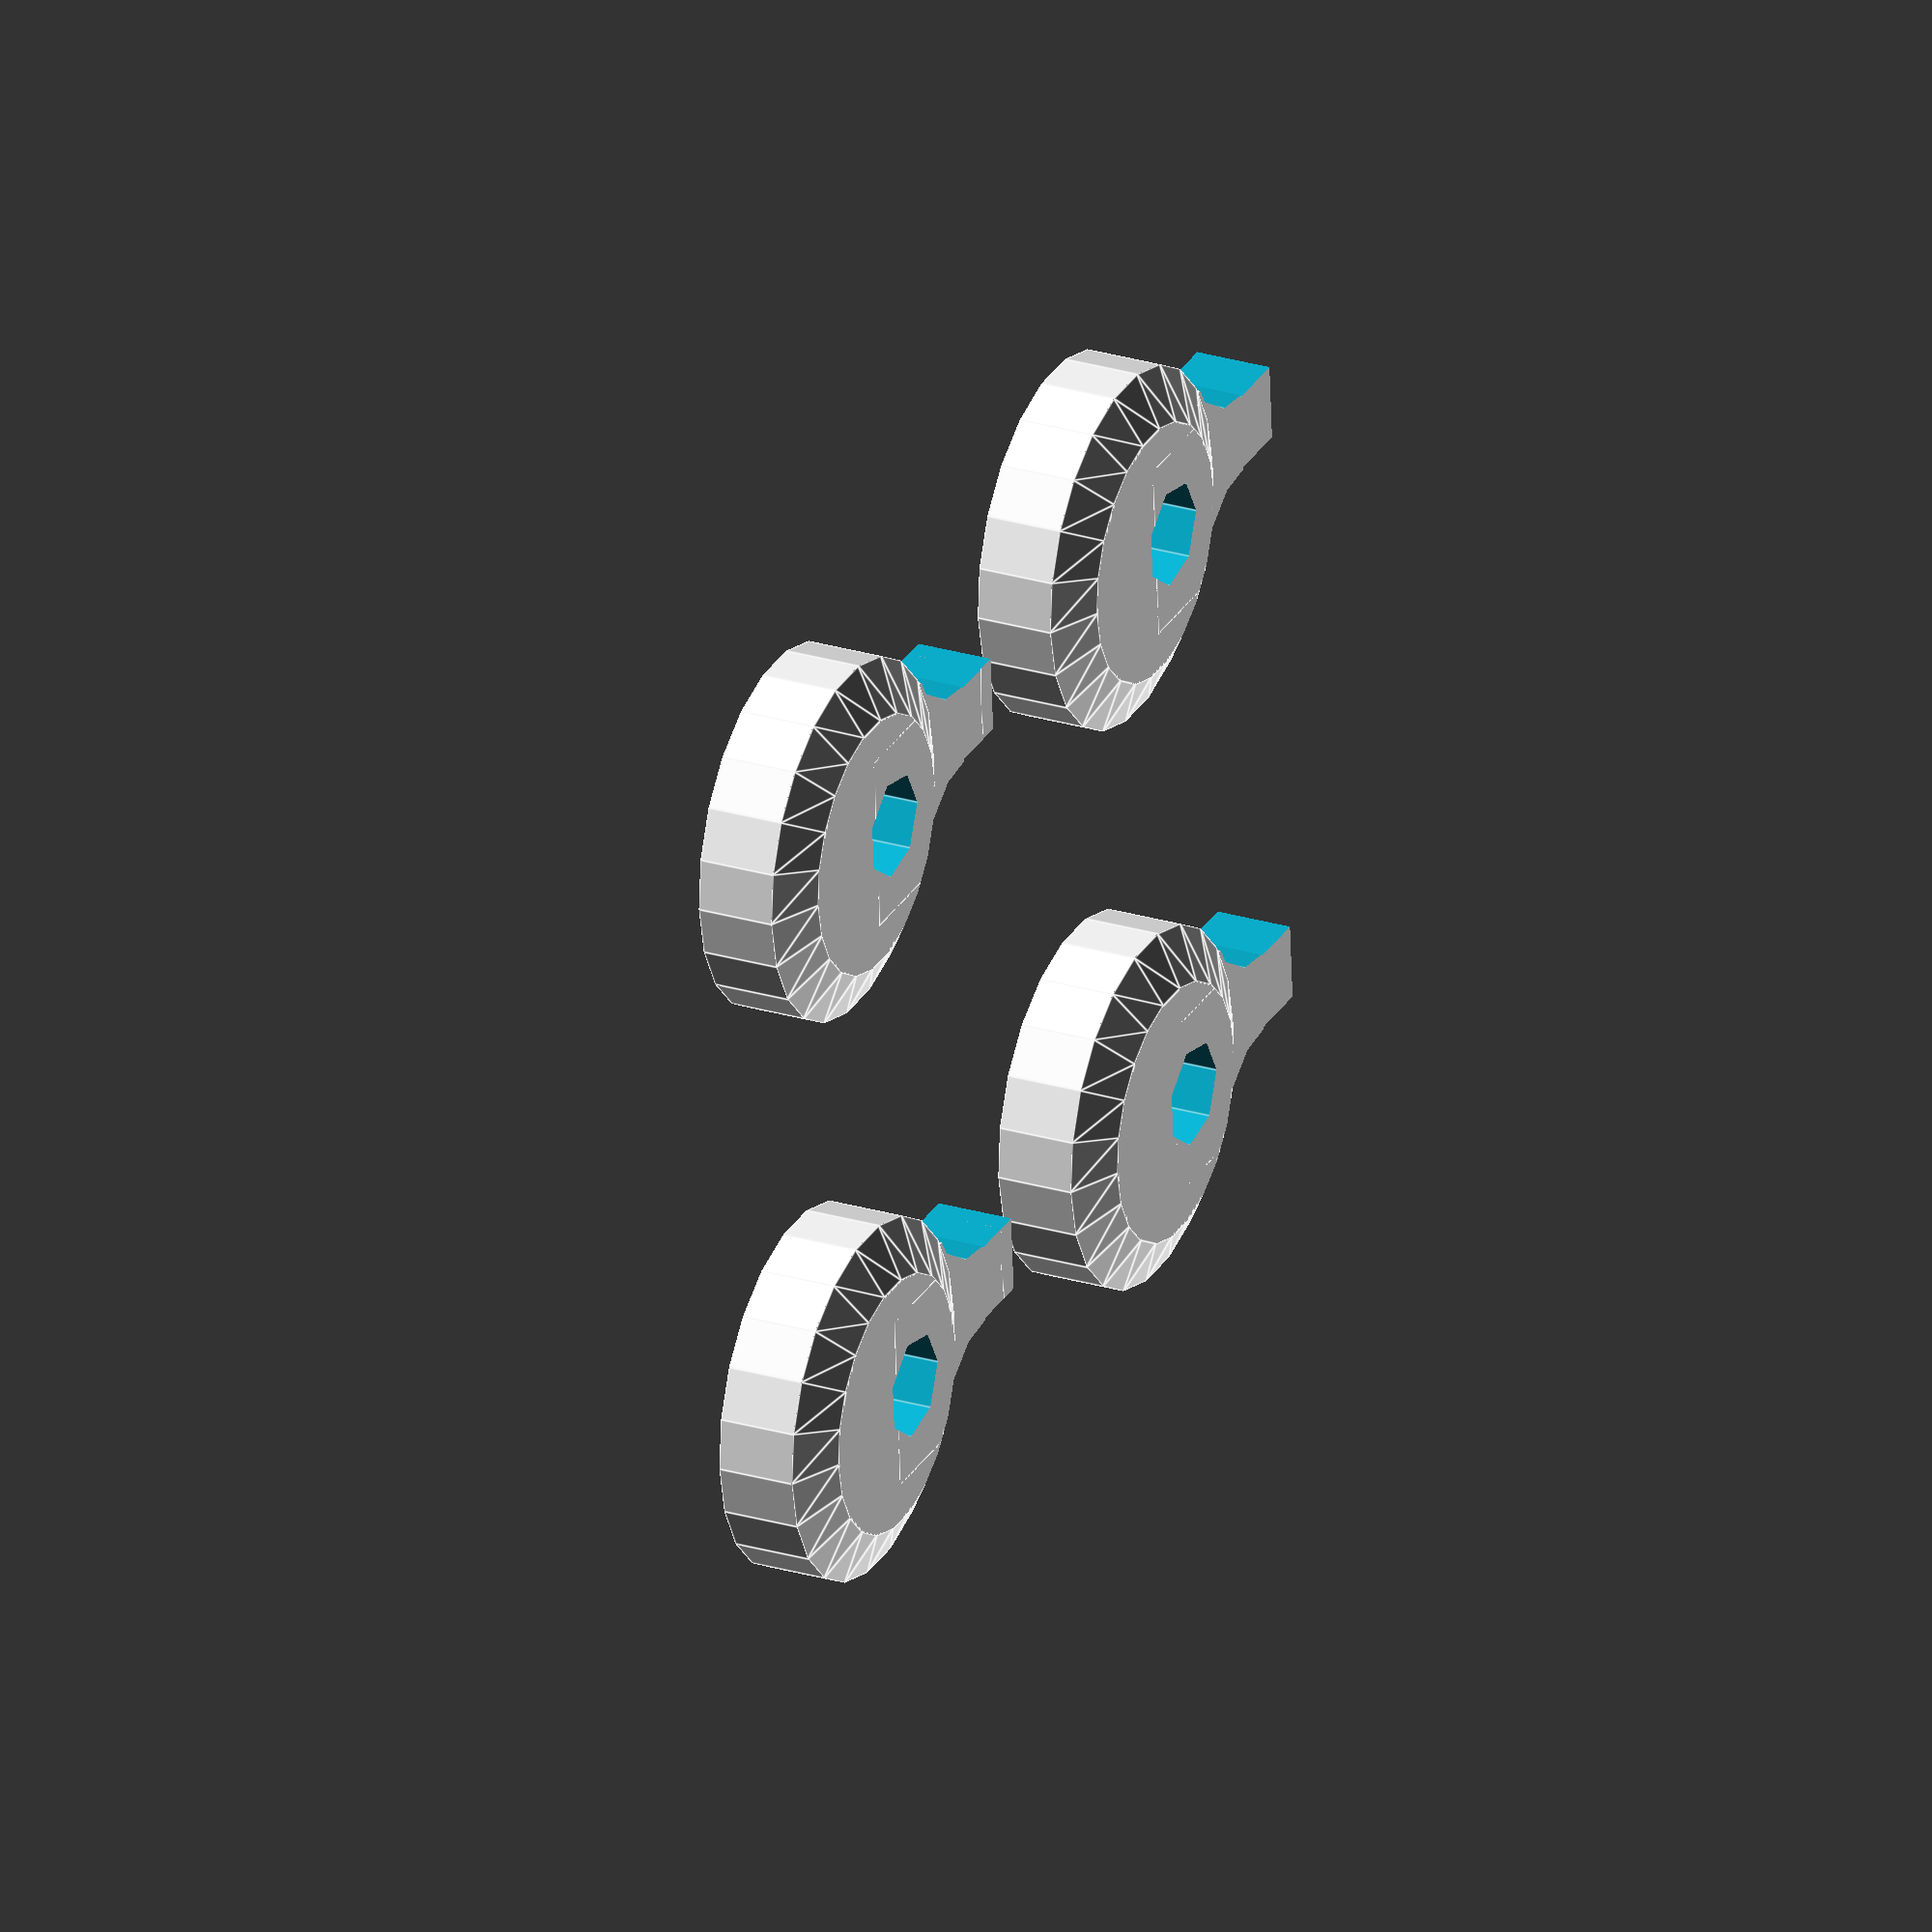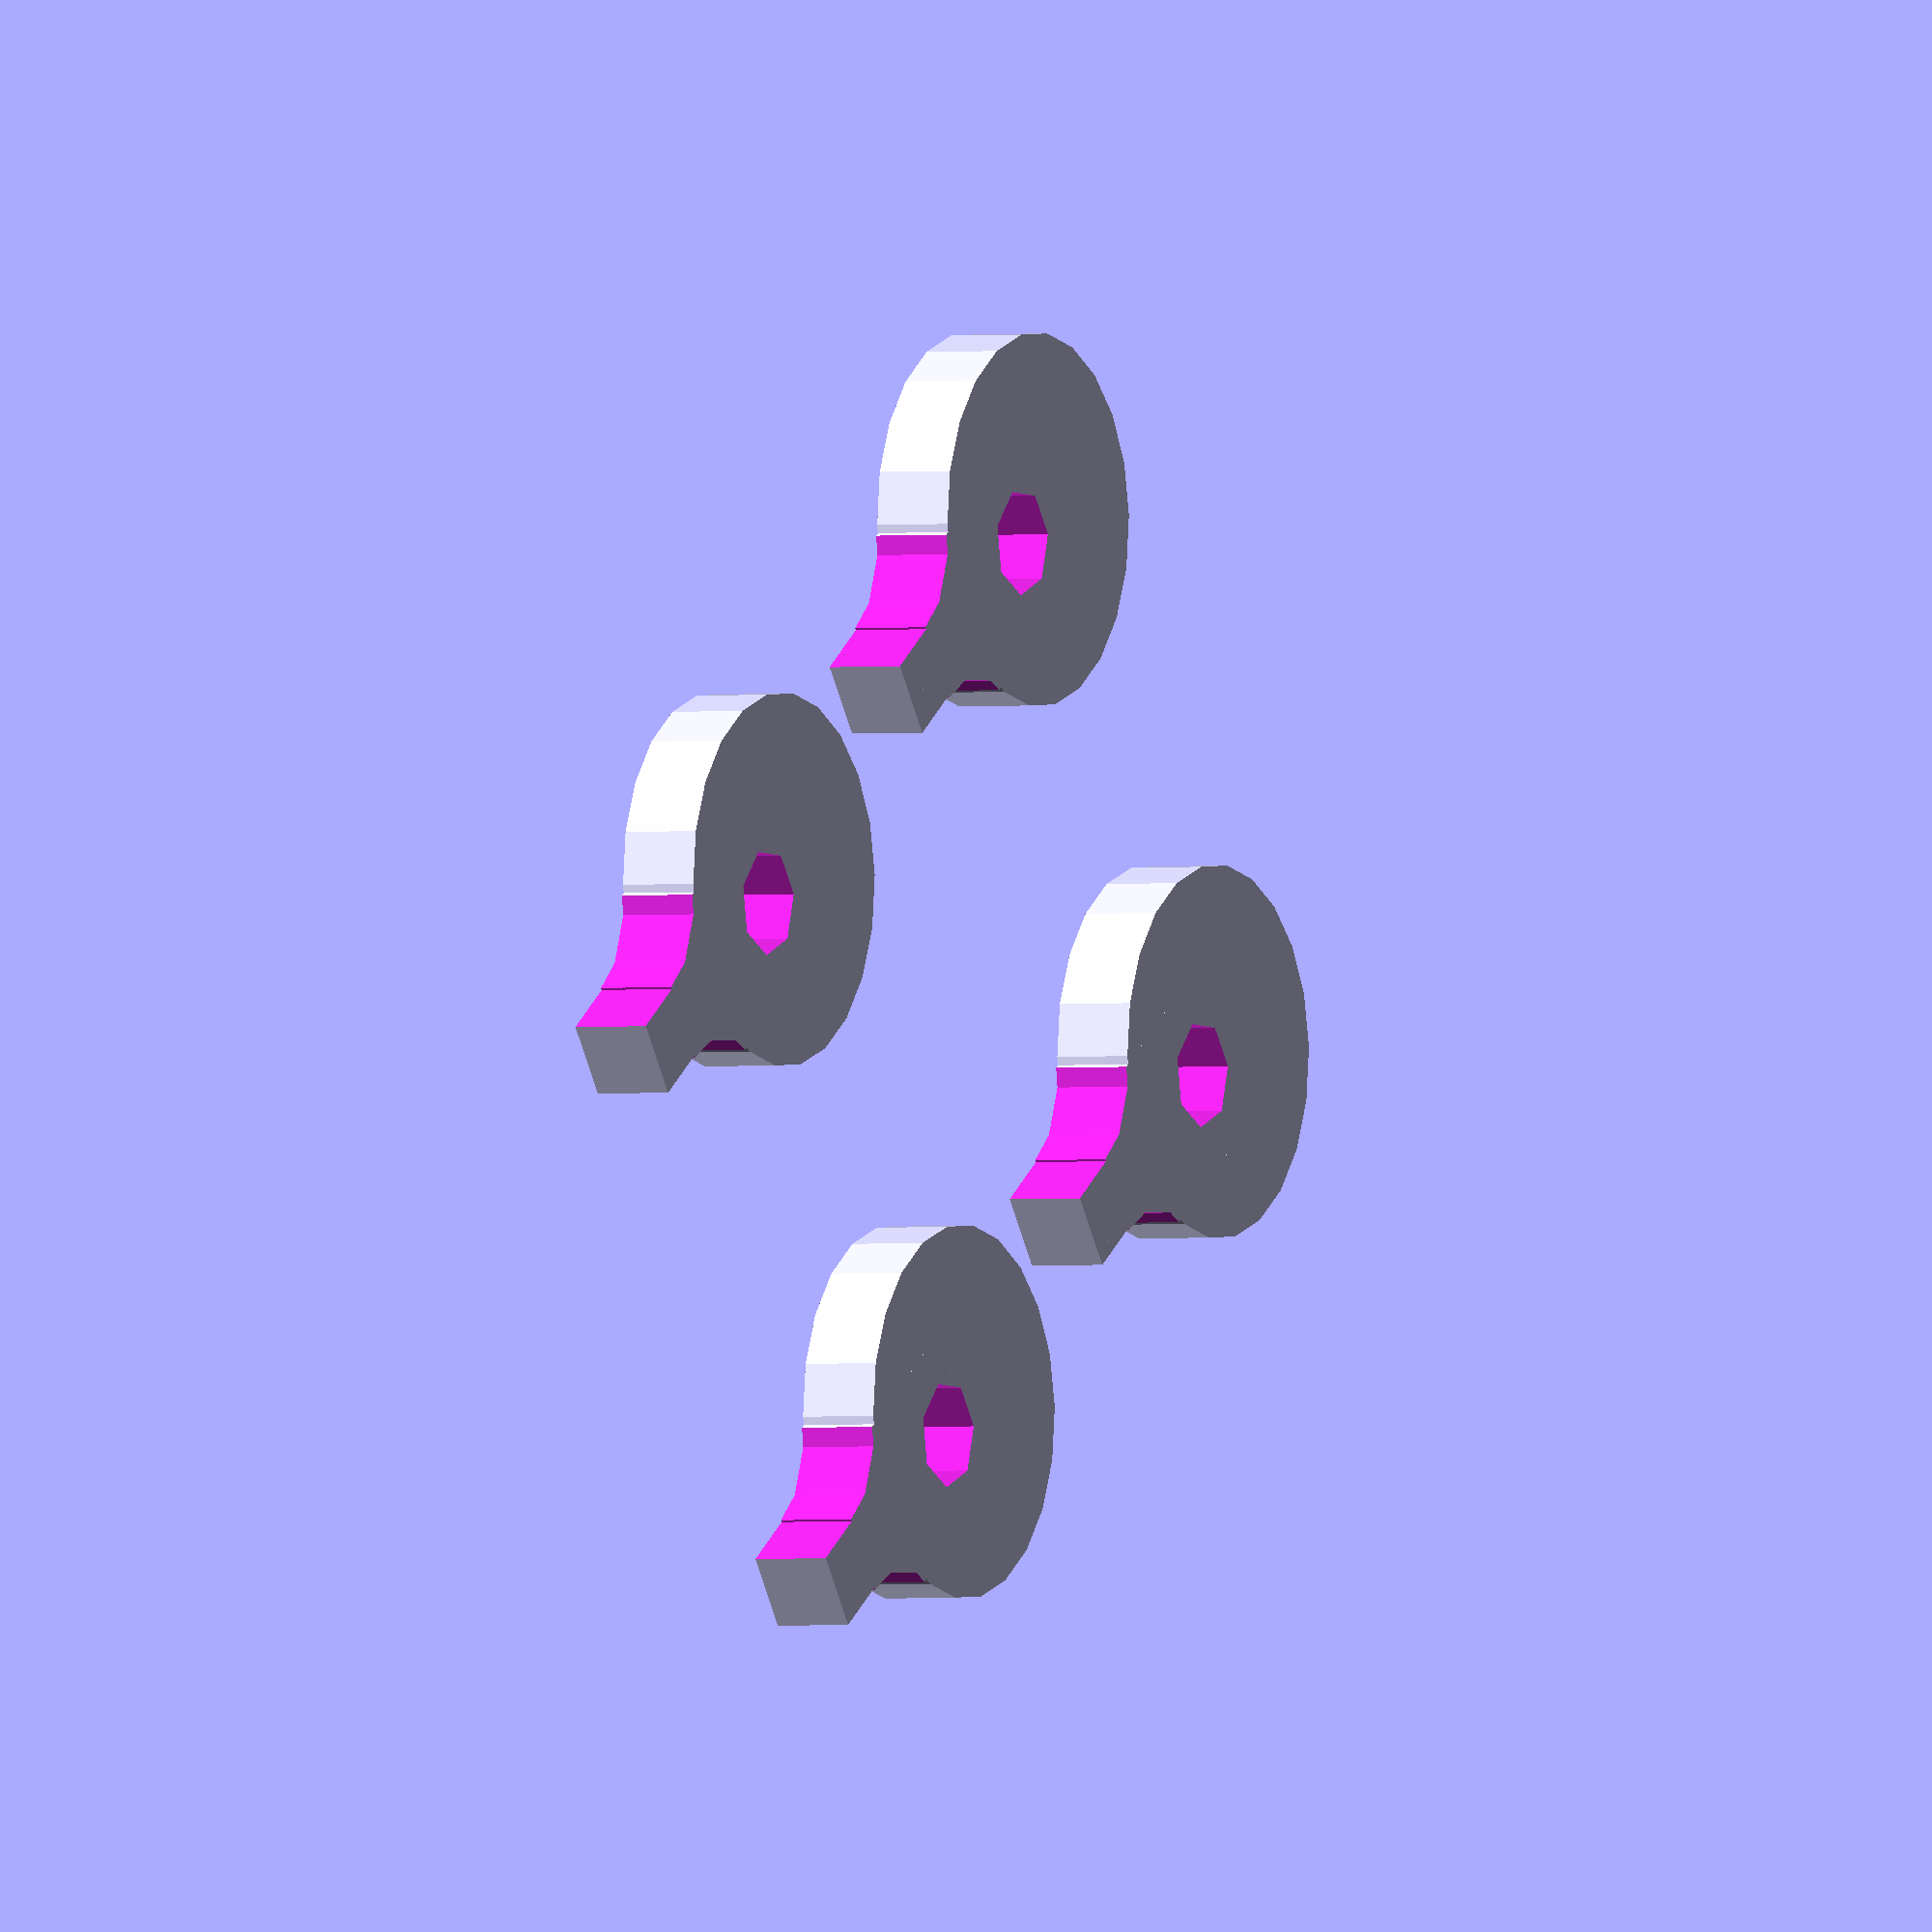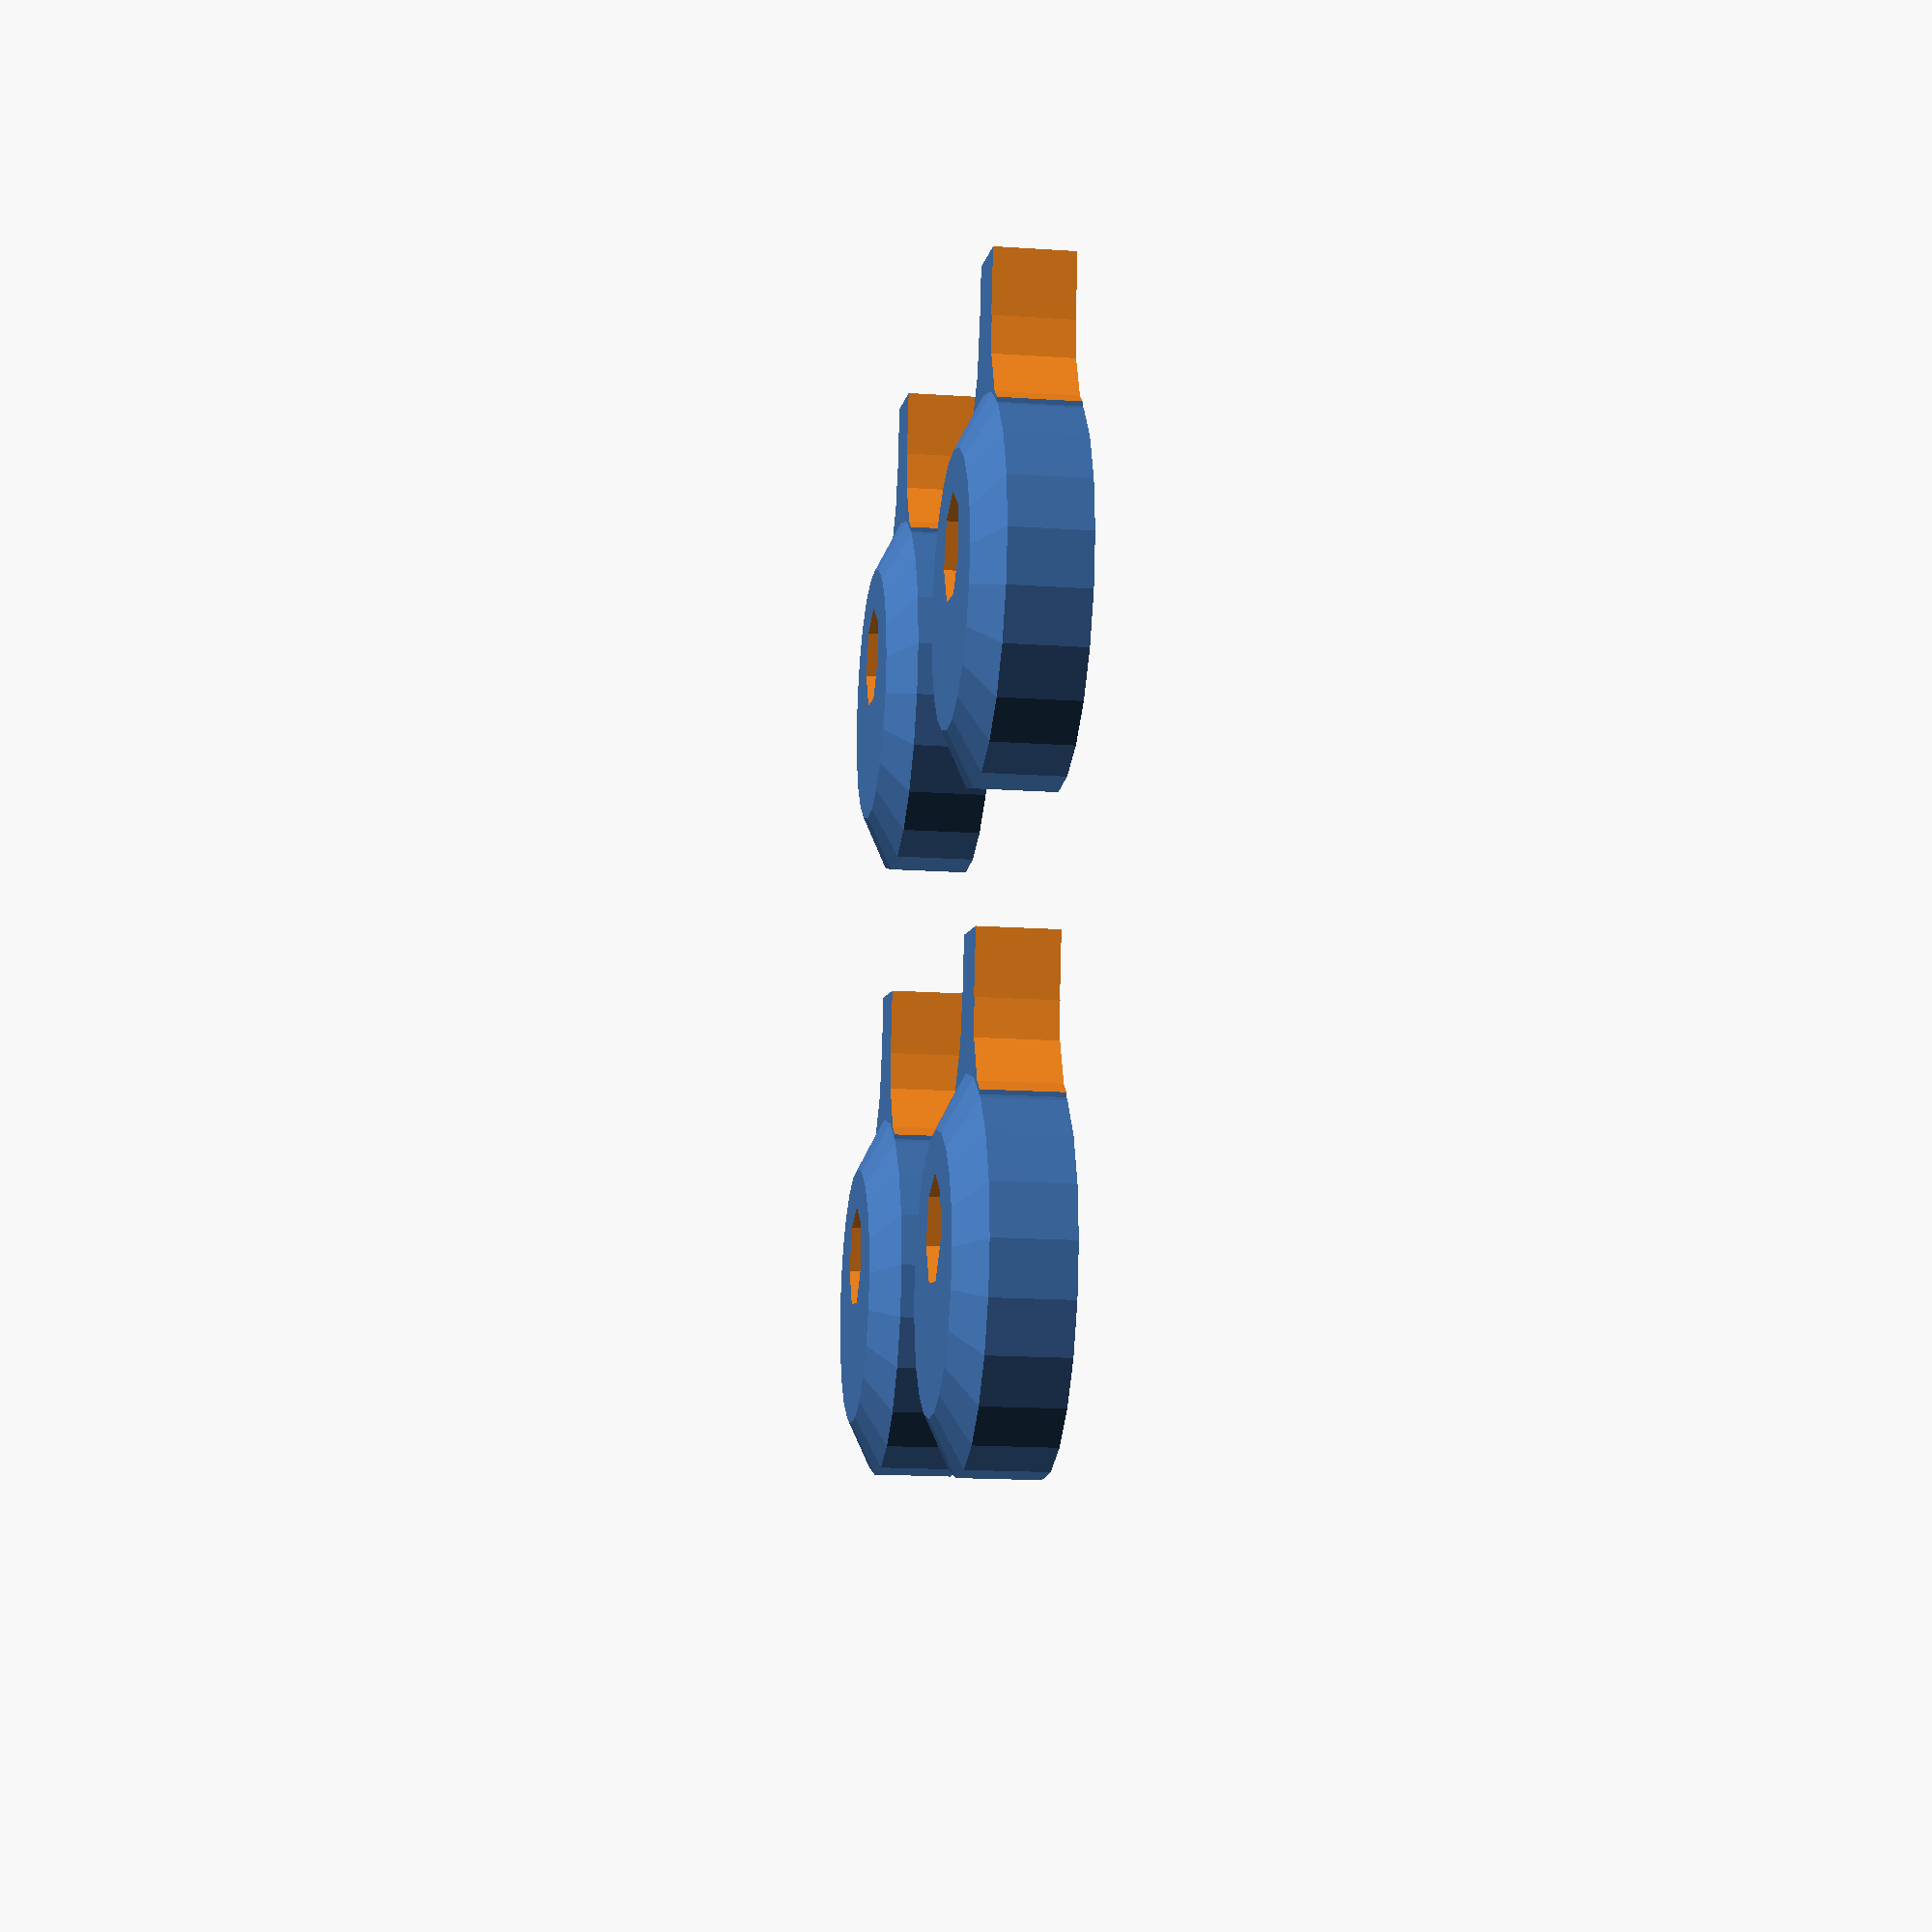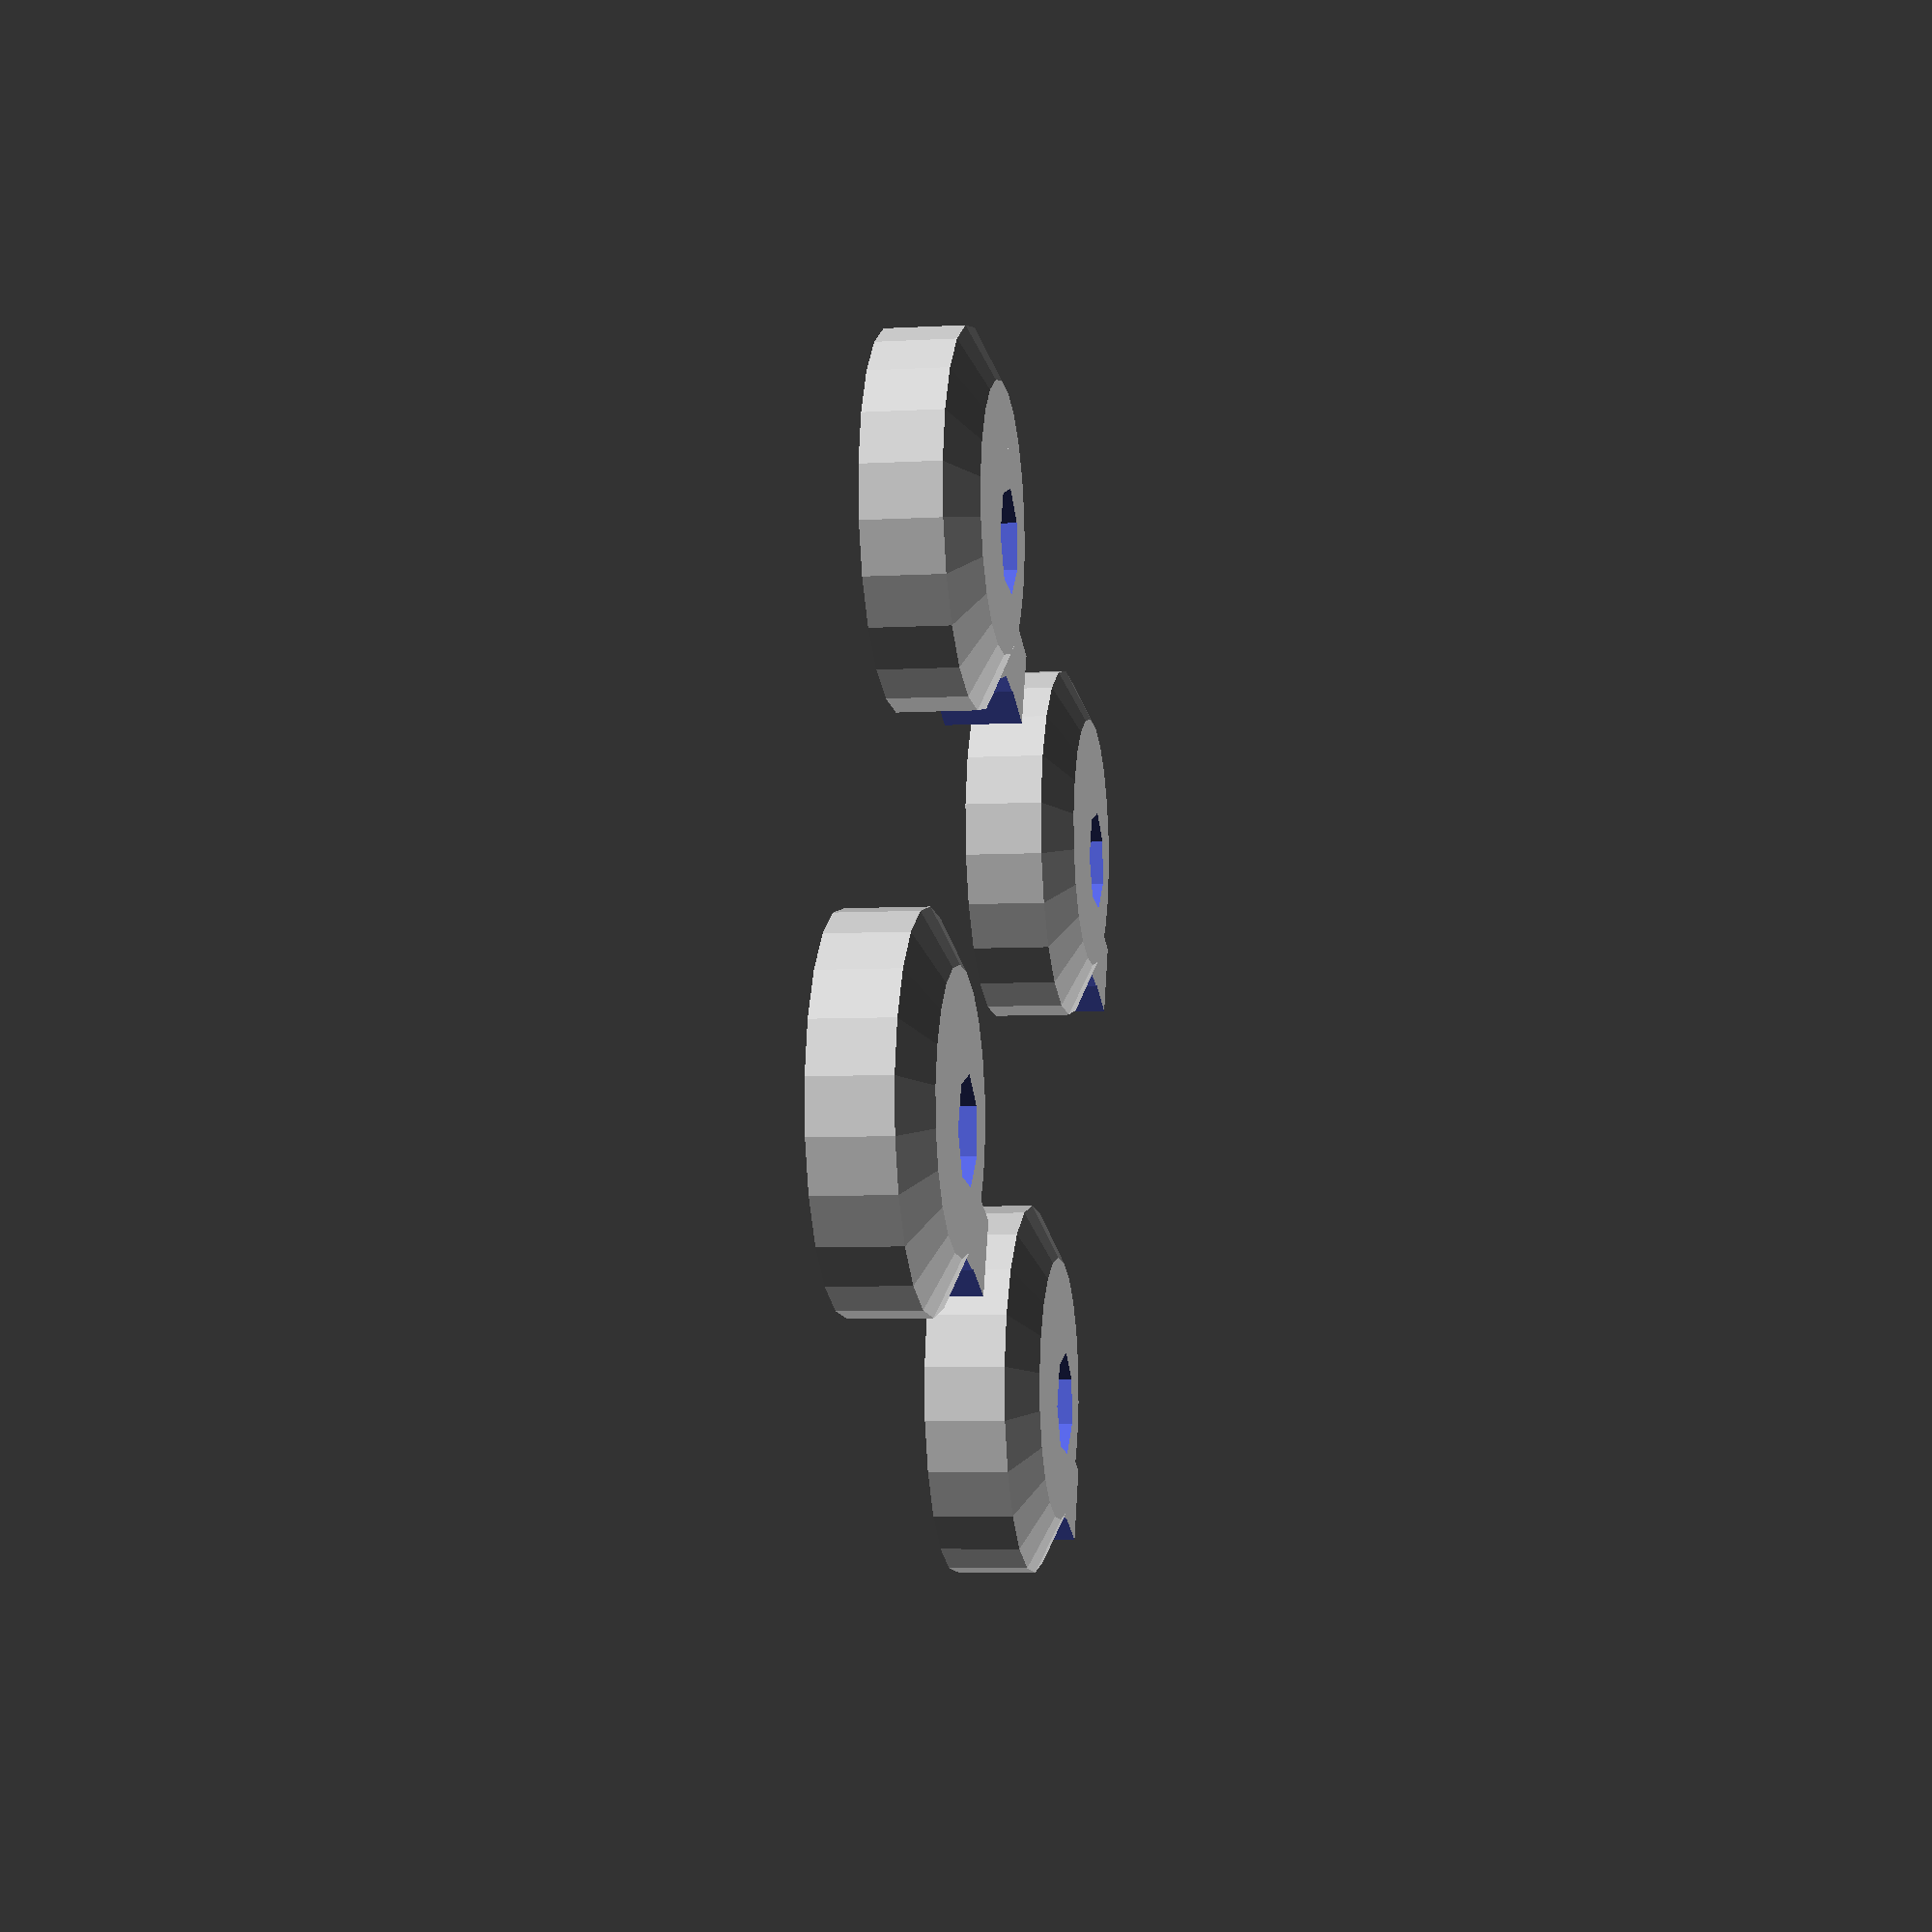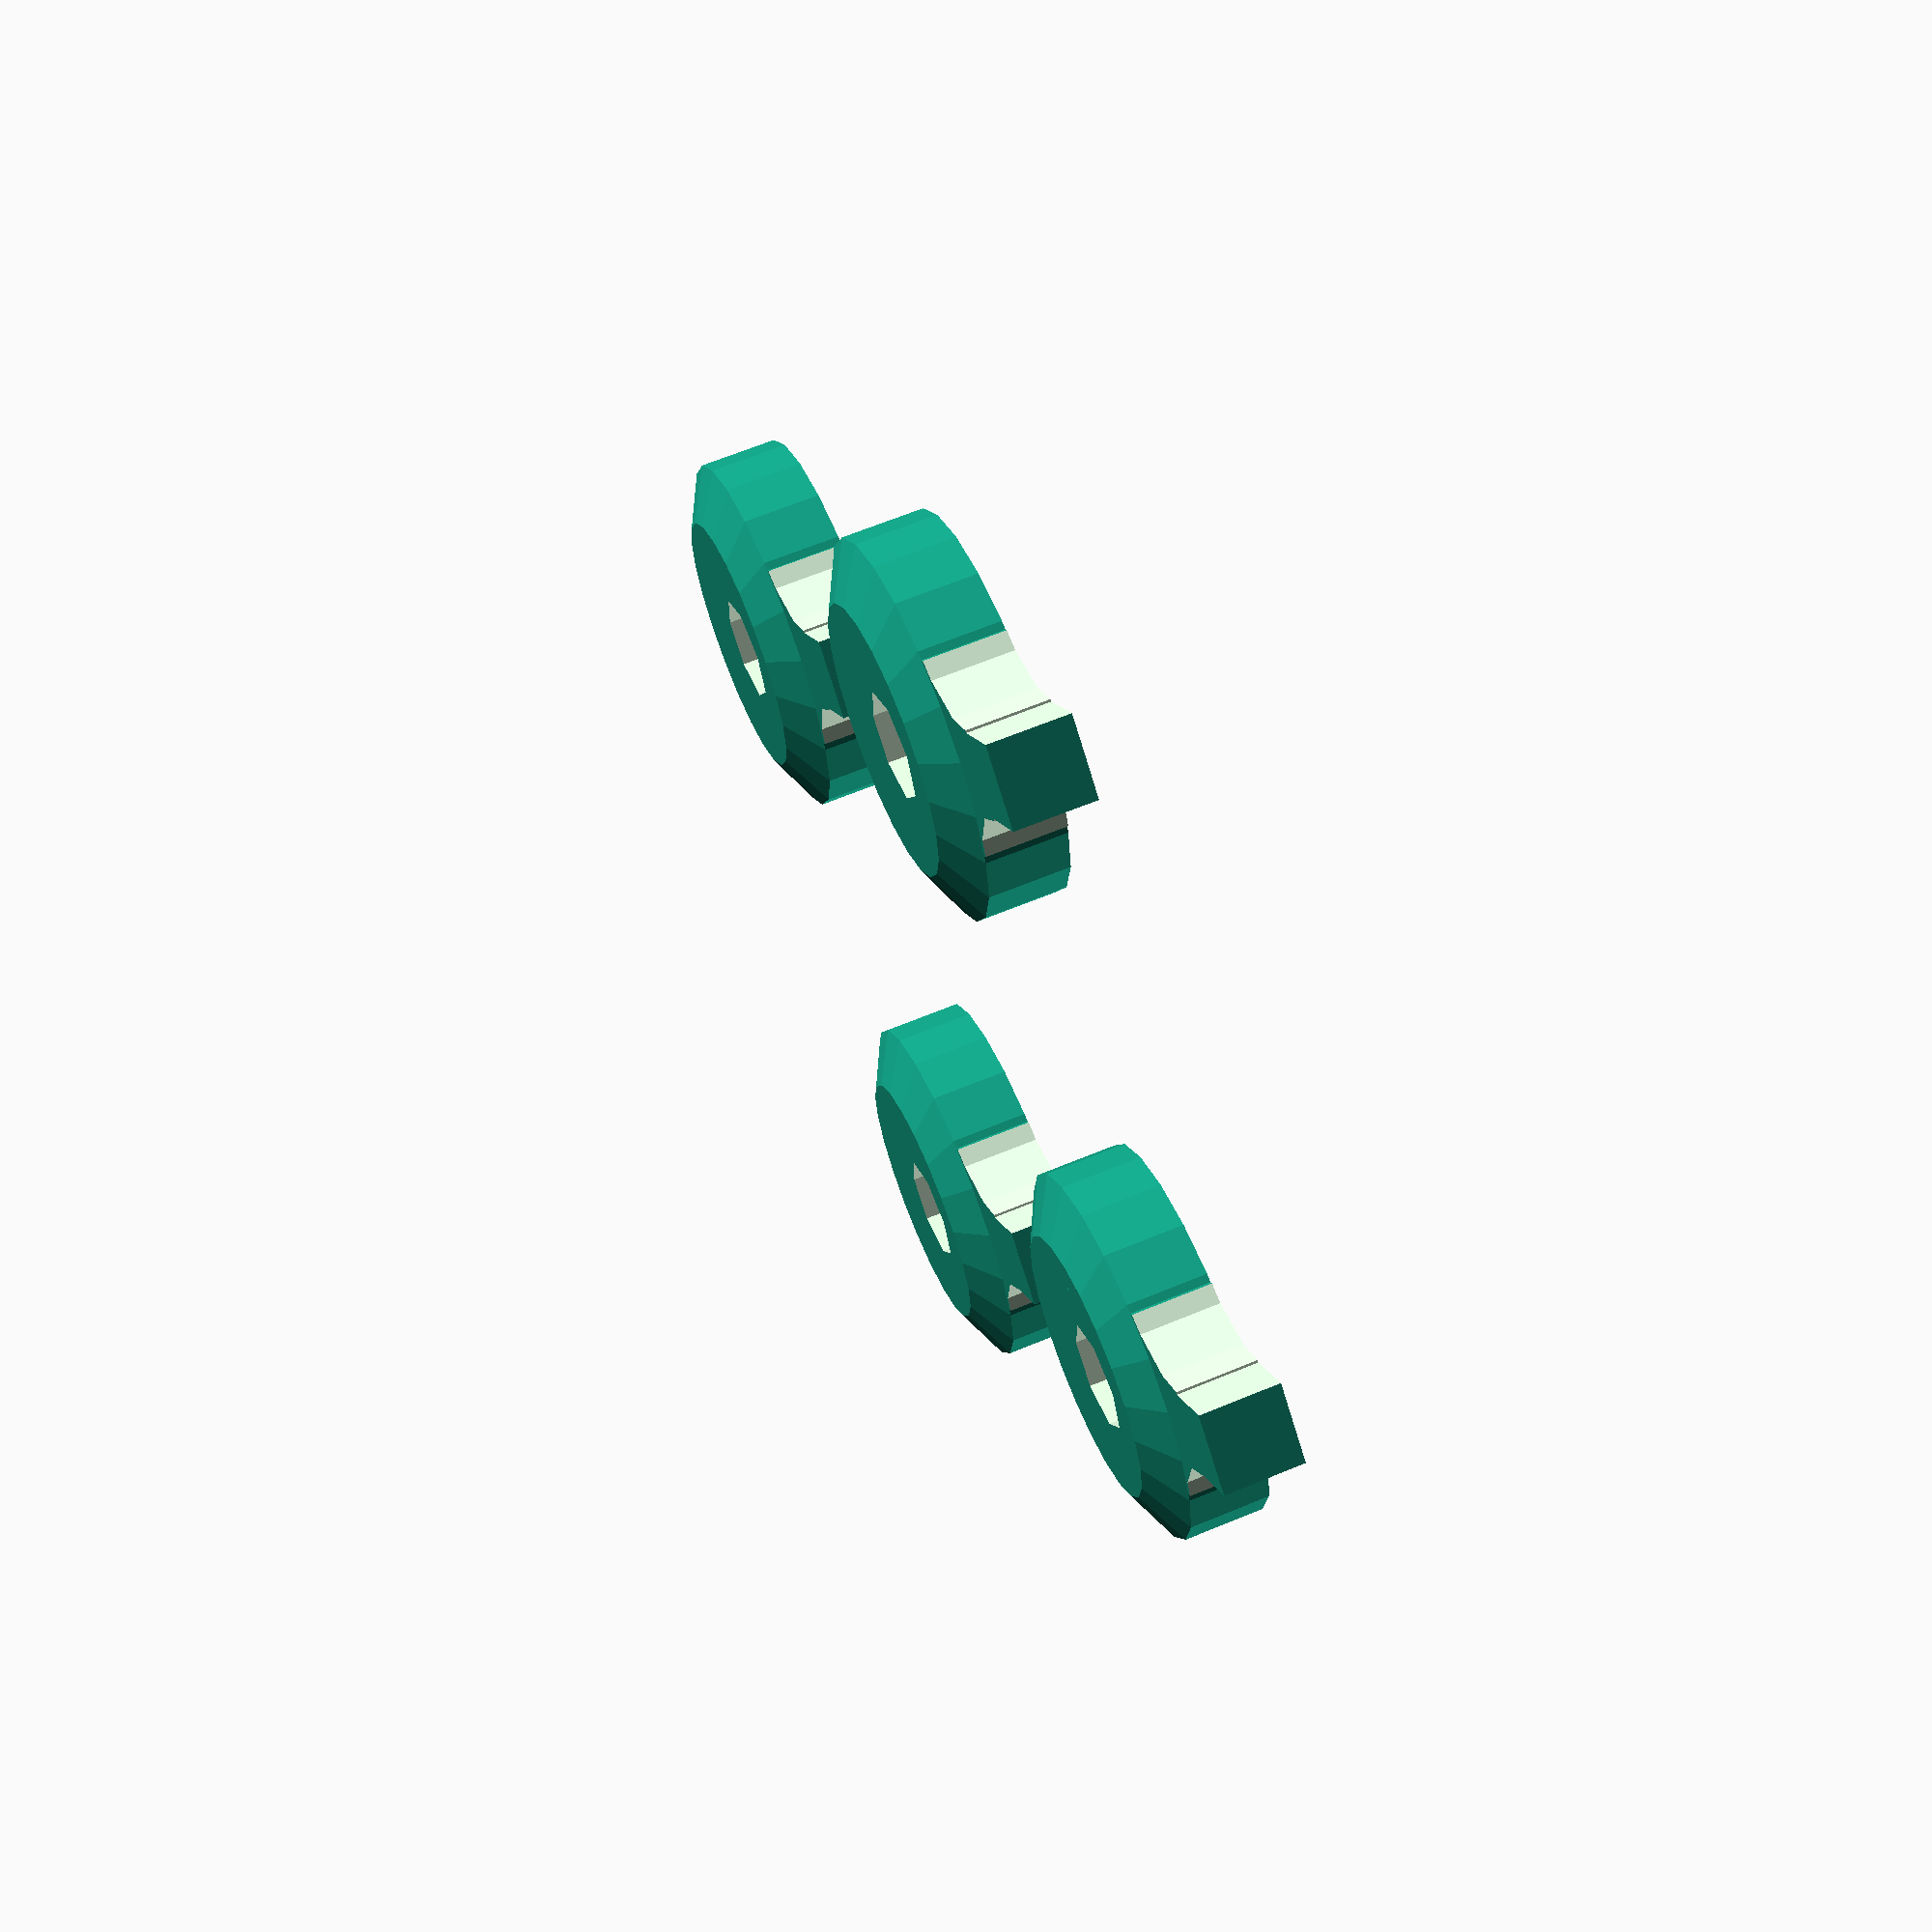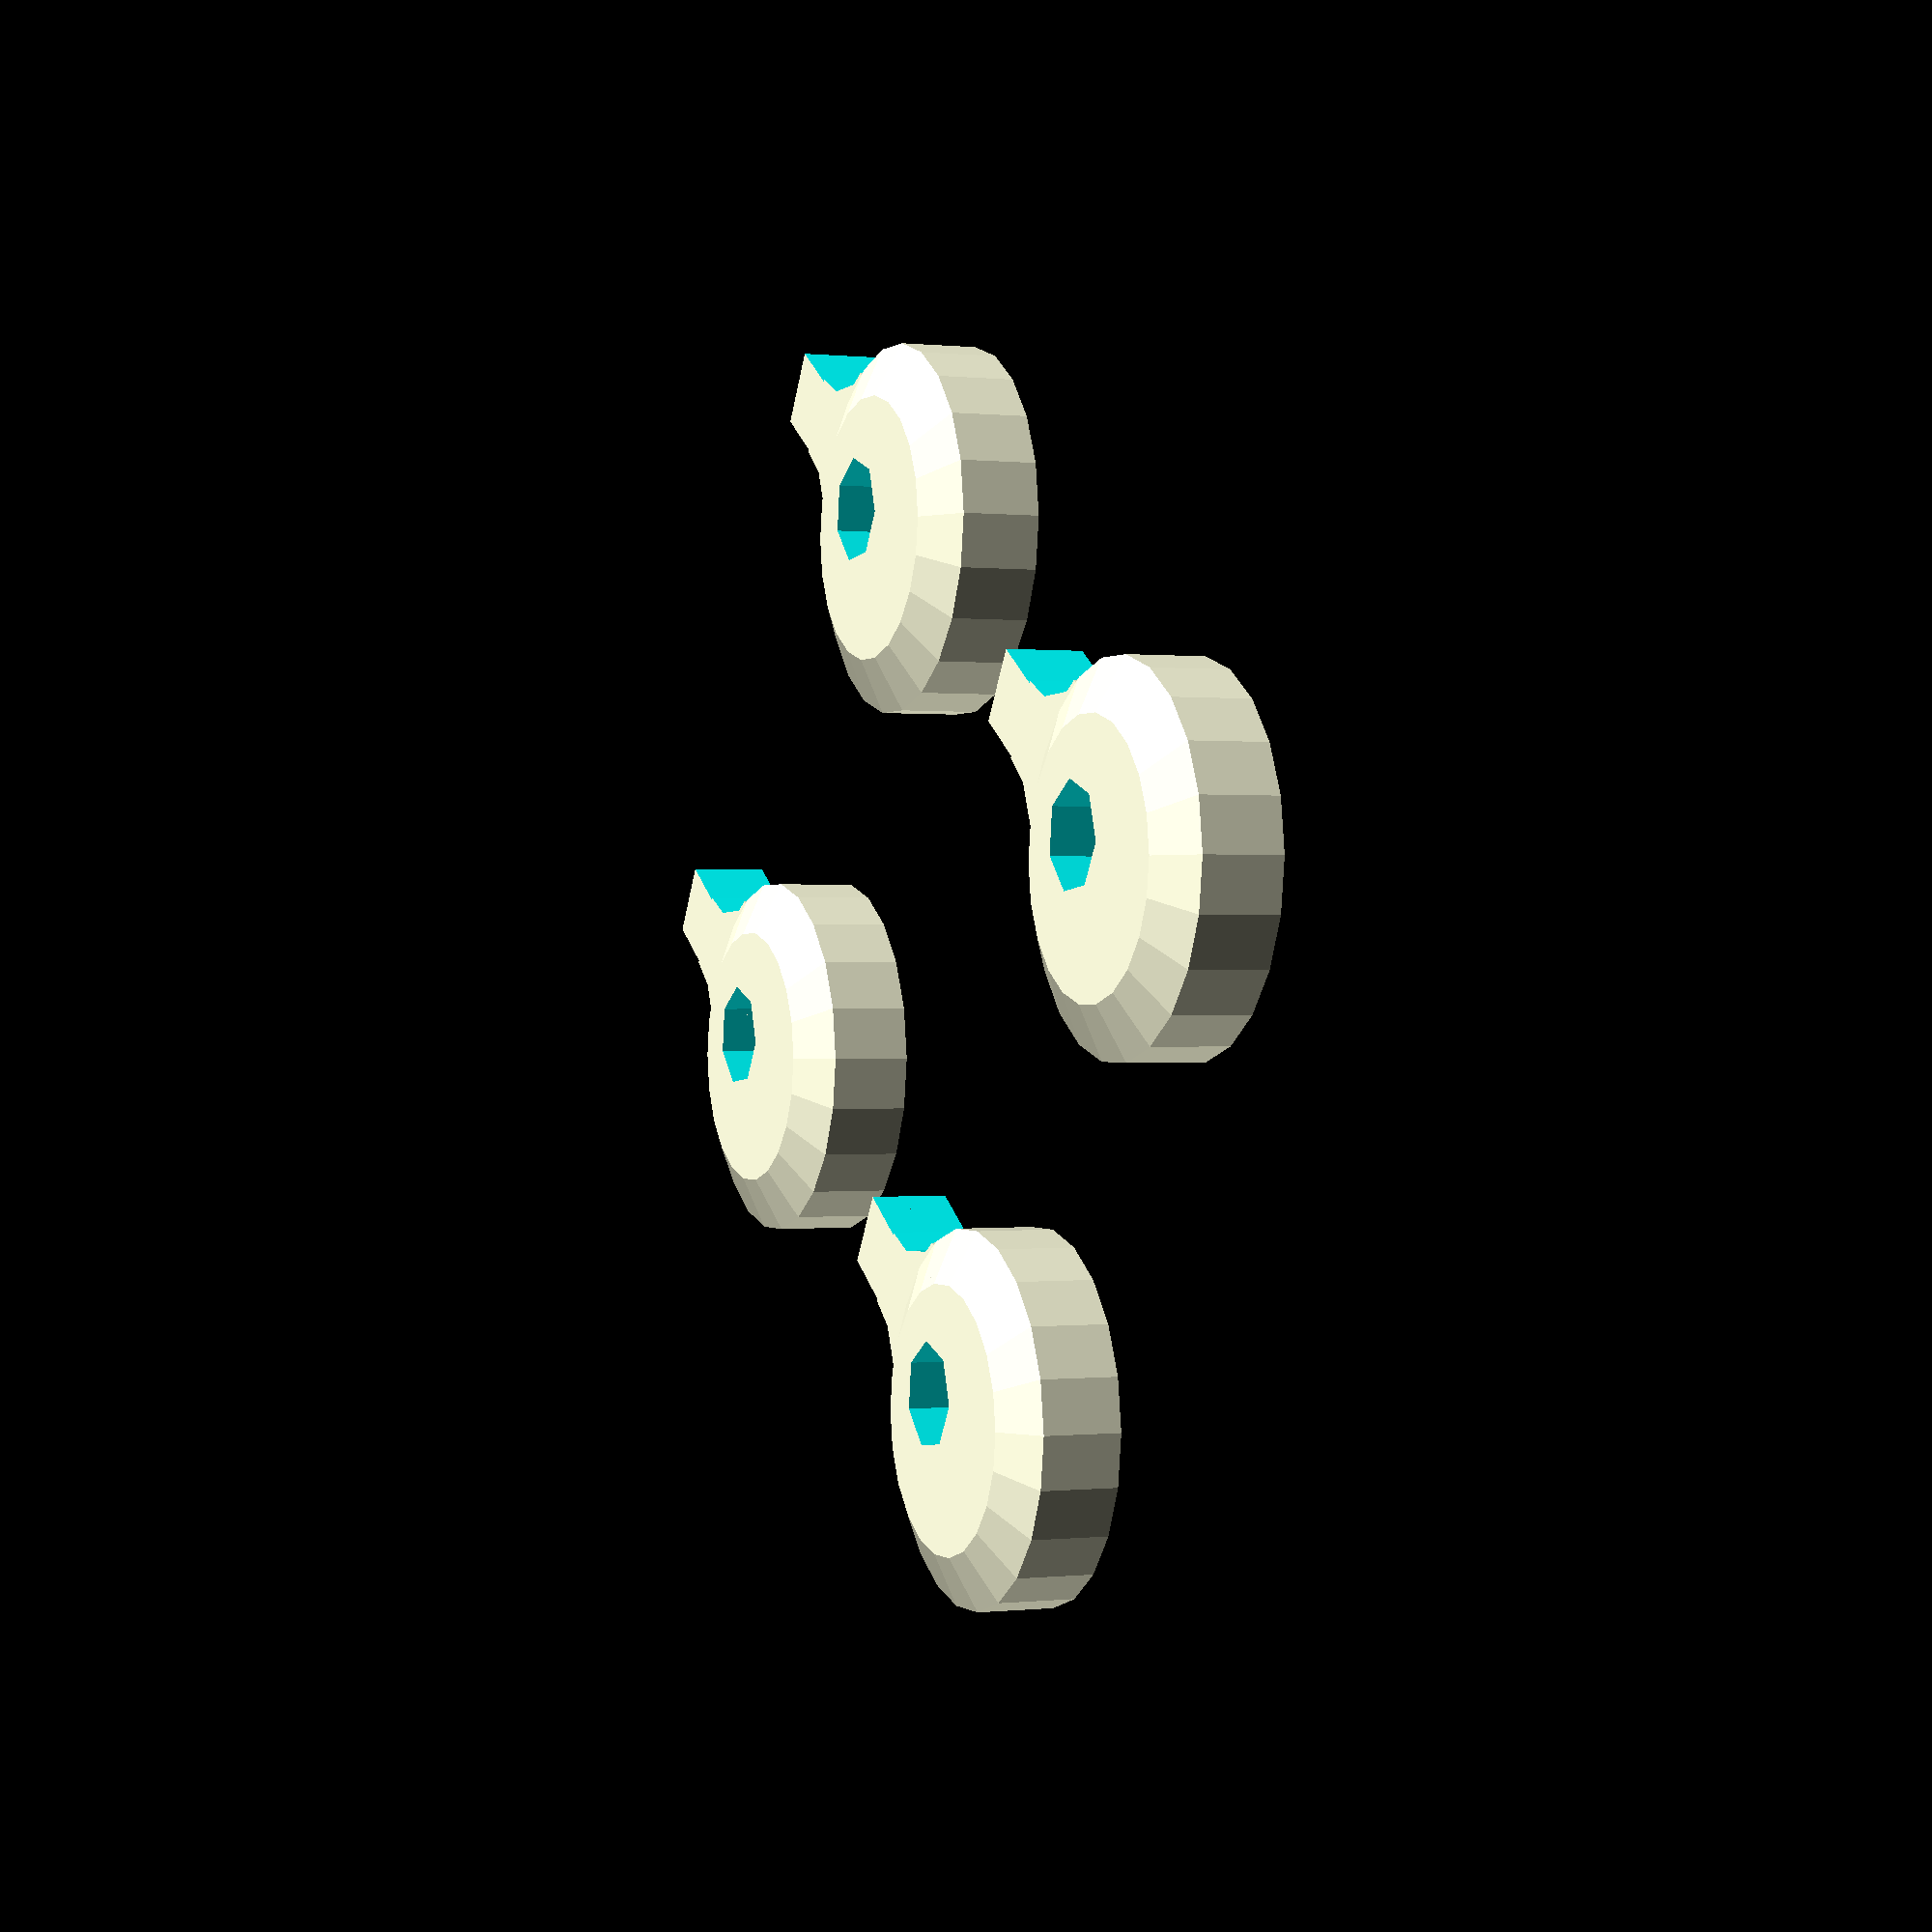
<openscad>
// od = Outside diameter
// id = ionside (hole) diameter
// rt = retainer thickness
// ho = hole offset
// bh = Bevel height
// ll = lever length
// lt = lever thickness (width)
// d  = delta
module PrintBedRetainer(od, id, rt, ho, bh, ll, lt, d)
{
	s30 = sin(30);
    c30 = cos(30);
    lfr = od/2-lt;		// Lever fillet radius		
    lfp = od/2+lfr;		// Lever fillet pitch radius
    intersection()
    {
	    	difference()
		{
			union()
        		{
				cylinder(r=od/2, h=rt);
				translate([0,-od/4,0]) cube(size=[ll, od/2, rt]);
			}
			translate([ho,0,-d]) cylinder(r=id/2, h=rt+2*d);
			translate([c30*lfp,-s30*lfp,-d])
			{	
				cylinder(r=lfr, h=rt+2*d);
				translate([0,-lfr,0]) cube(size=[ll, lfr*2, rt+2*d] );
			}
			translate([c30*lfp,+s30*lfp,-d])
			{	
				cylinder(r=lfr, h=rt+2*d);
				translate([0,-lfr,0]) cube(size=[ll, lfr*2, rt+2*d] );
			}
    		}
		union()
        {
			translate([0,0,rt-bh]) cylinder(r1=od/2, r2=od/2-bh*2, h=bh);
        		translate([0,0,-bh]) cylinder(r=ll+d, h=rt);
      	}
	}
}

// Actual objects here

ll = 12;
for (xo = [-ll, ll])
{
	for ( yo = [-ll, ll])
	{
		translate([xo, yo, 0])
             //              od  id rt ho   bh ll  lt d
			PrintBedRetainer(14, 4, 4, 1.5, 1, ll, 3, 1);
	}
}


</openscad>
<views>
elev=154.4 azim=175.8 roll=244.2 proj=o view=edges
elev=181.4 azim=215.3 roll=61.0 proj=o view=wireframe
elev=16.5 azim=280.7 roll=82.1 proj=p view=solid
elev=6.0 azim=22.0 roll=279.7 proj=p view=wireframe
elev=116.0 azim=130.2 roll=112.8 proj=p view=solid
elev=0.0 azim=212.6 roll=67.2 proj=p view=solid
</views>
